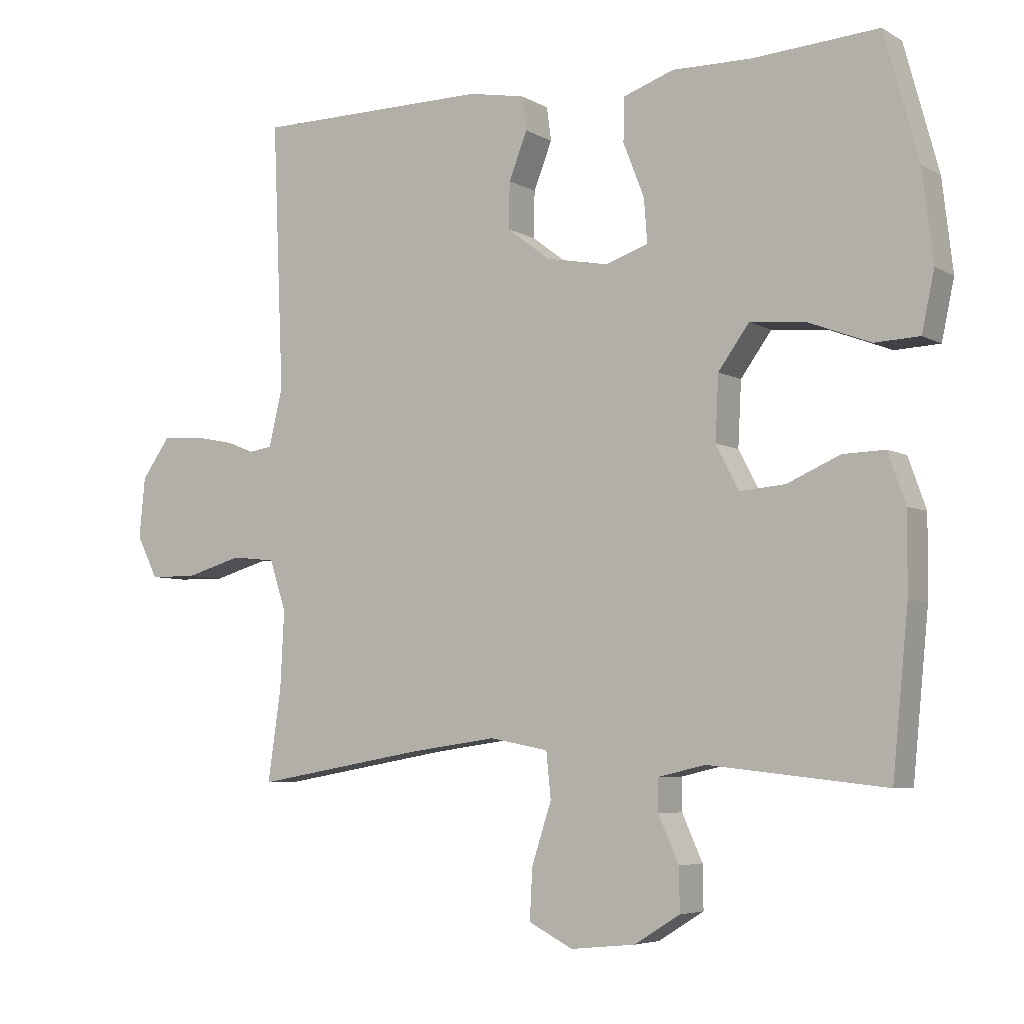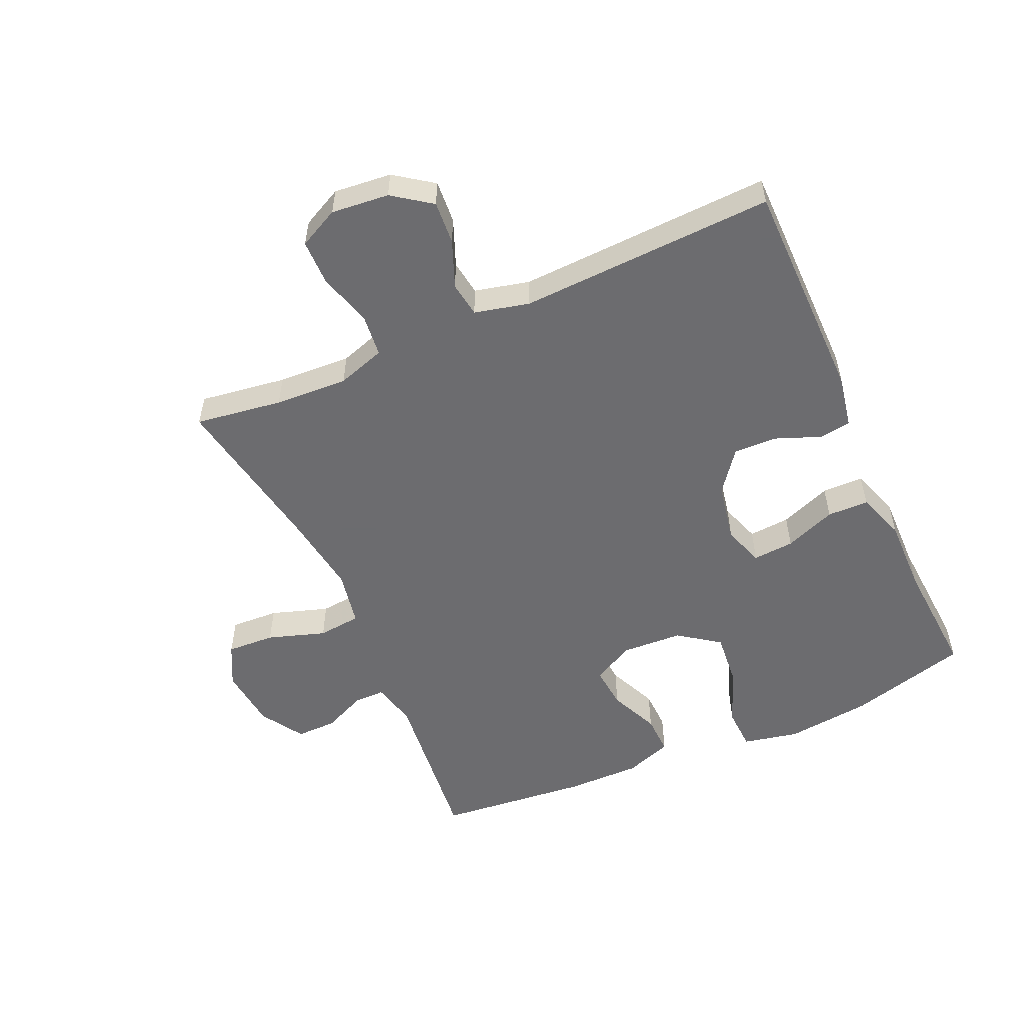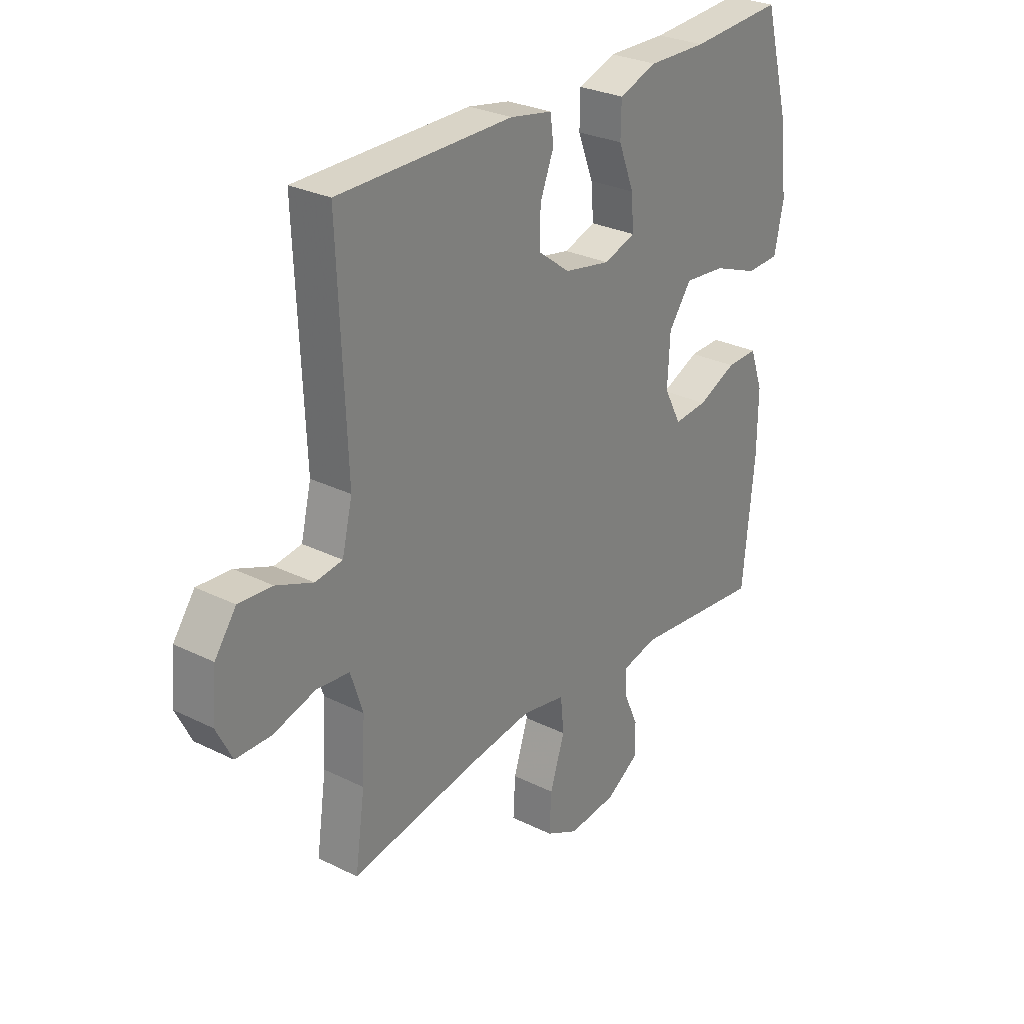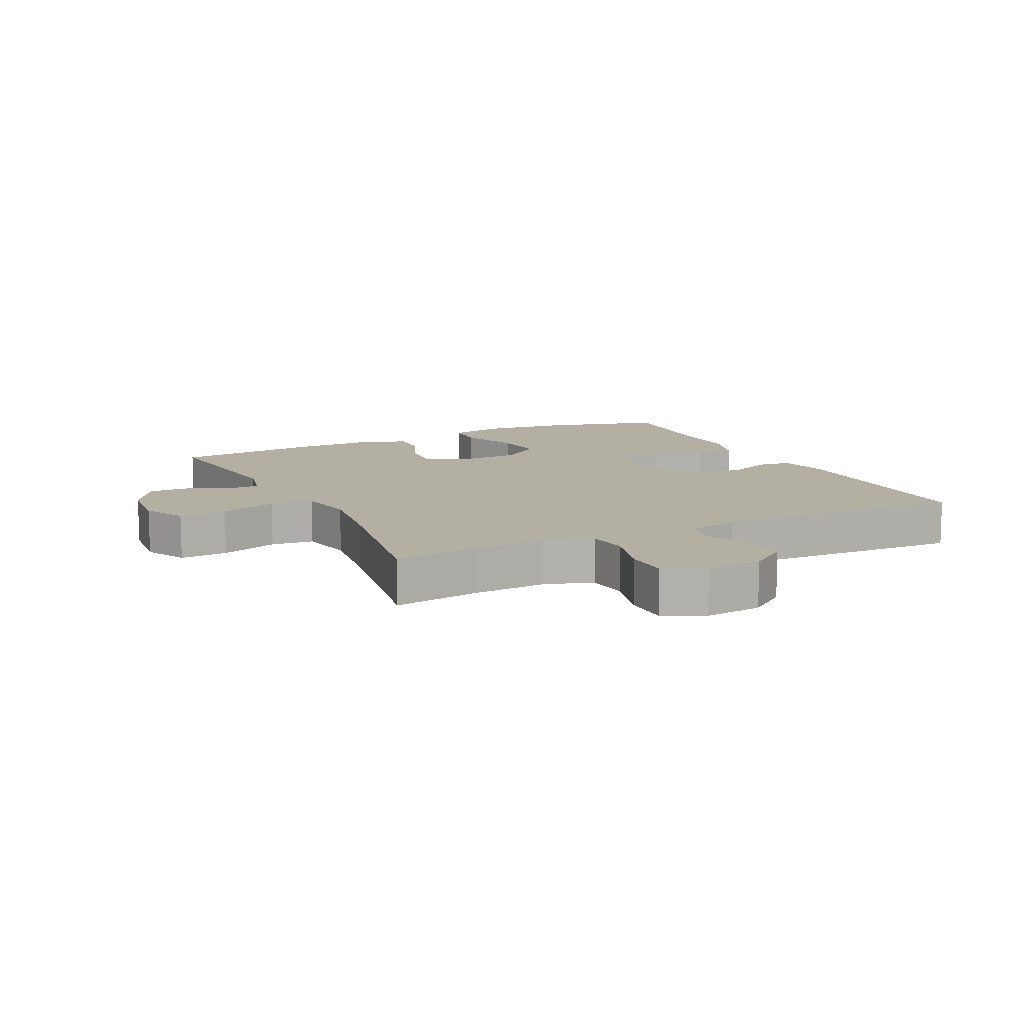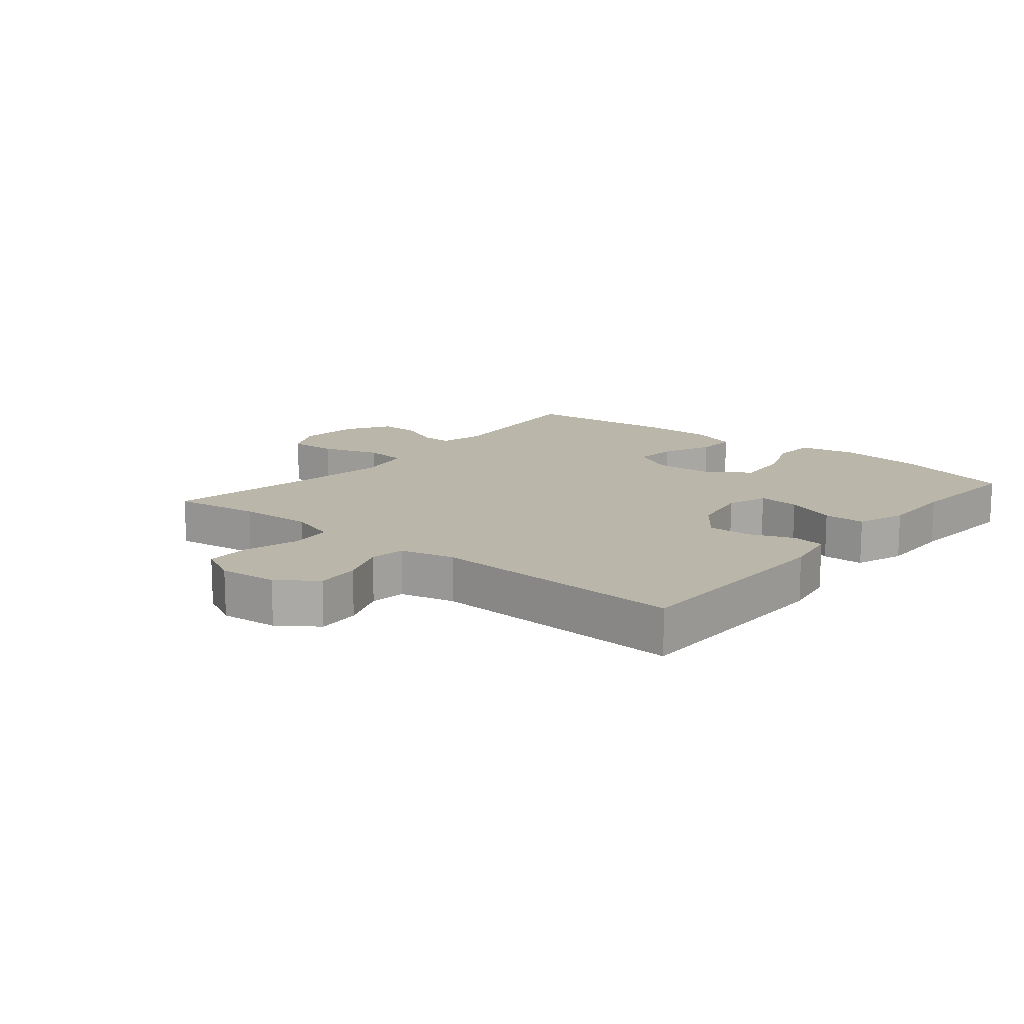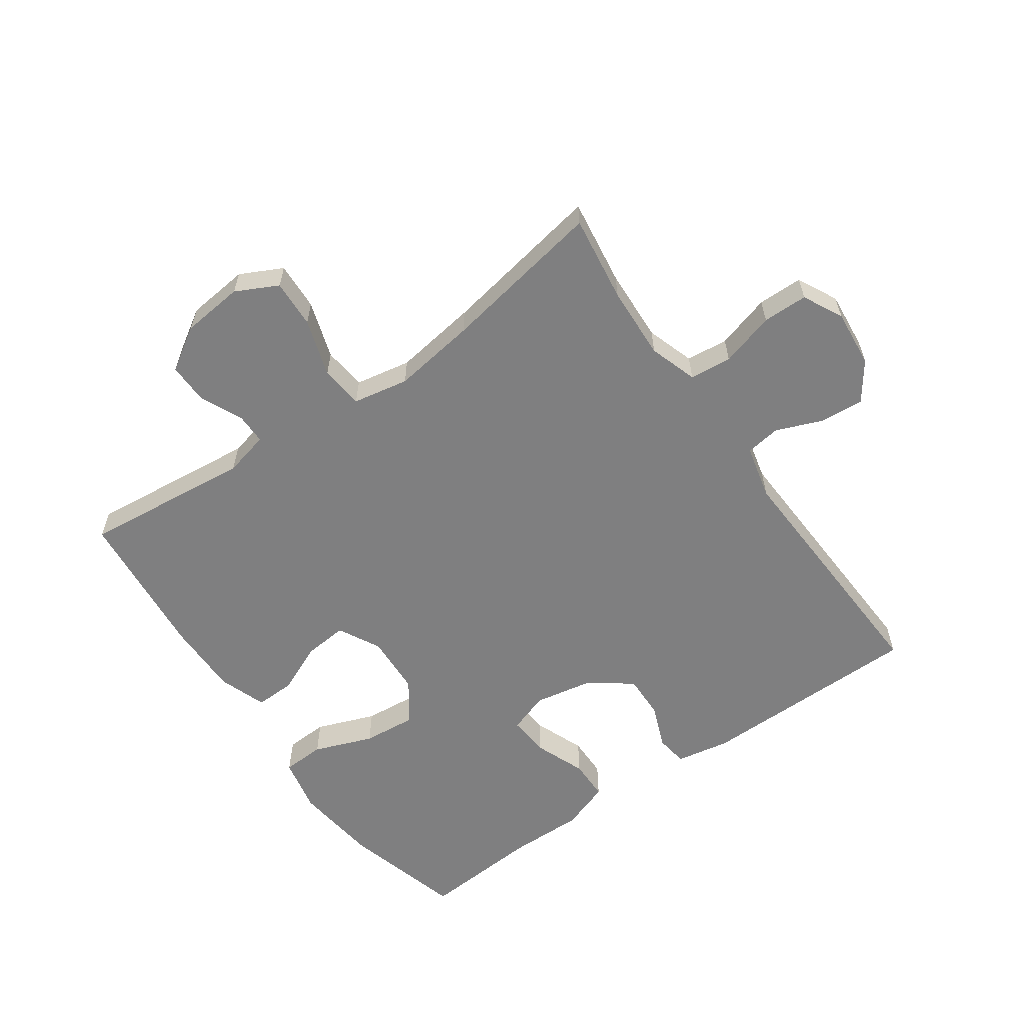
<metadata>
{"format":"obj","ext":"obj","renderer":"f3d","projection":"perspective","resolution":1024,"background":"white","views":[{"elev":-5.5,"azim":31.4,"up":"+Z"},{"elev":-53.8,"azim":-65.9,"up":"+Y"},{"elev":28.2,"azim":-53.1,"up":"+Z"},{"elev":11.2,"azim":-116.2,"up":"+Y"},{"elev":13.9,"azim":-50.4,"up":"+Y"},{"elev":-59.7,"azim":-144.8,"up":"+Y"}]}
</metadata>
<code>
v -0.5 0.07 0.5
v -0.142 0.07 0.502
v -0.056 0.07 0.486
v -0.049 0.07 0.435
v -0.077 0.07 0.364
v -0.079 0.07 0.294
v -0.013 0.07 0.244
v 0.082 0.07 0.226
v 0.147 0.07 0.248
v 0.142 0.07 0.314
v 0.11 0.07 0.396
v 0.111 0.07 0.462
v 0.189 0.07 0.489
v 0.309 0.07 0.487
v 0.5 0.07 0.5
v 0.552 0.07 0.309
v 0.568 0.07 0.172
v 0.549 0.07 0.083
v 0.481 0.07 0.08
v 0.387 0.07 0.116
v 0.302 0.07 0.124
v 0.255 0.07 0.059
v 0.25 0.07 -0.038
v 0.285 0.07 -0.105
v 0.354 0.07 -0.099
v 0.434 0.07 -0.064
v 0.498 0.07 -0.062
v 0.525 0.07 -0.138
v 0.524 0.07 -0.258
v 0.5 0.07 -0.5
v 0.231 0.07 -0.471
v 0.159 0.07 -0.488
v 0.159 0.07 -0.537
v 0.19 0.07 -0.606
v 0.191 0.07 -0.671
v 0.122 0.07 -0.714
v 0.023 0.07 -0.724
v -0.044 0.07 -0.69
v -0.04 0.07 -0.613
v -0.01 0.07 -0.521
v -0.017 0.07 -0.452
v -0.106 0.07 -0.435
v -0.24 0.07 -0.454
v -0.5 0.07 -0.5
v -0.48 0.07 -0.361
v -0.474 0.07 -0.244
v -0.499 0.07 -0.167
v -0.566 0.07 -0.16
v -0.653 0.07 -0.185
v -0.725 0.07 -0.184
v -0.757 0.07 -0.12
v -0.748 0.07 -0.028
v -0.704 0.07 0.033
v -0.635 0.07 0.028
v -0.56 0.07 -0.002
v -0.504 0.07 0.006
v -0.483 0.07 0.093
v -0.5 0 0.5
v -0.142 0 0.502
v -0.056 0 0.486
v -0.049 0 0.435
v -0.077 0 0.364
v -0.079 0 0.294
v -0.013 0 0.244
v 0.082 0 0.226
v 0.147 0 0.248
v 0.142 0 0.314
v 0.11 0 0.396
v 0.111 0 0.462
v 0.189 0 0.489
v 0.309 0 0.487
v 0.5 0 0.5
v 0.552 0 0.309
v 0.568 0 0.172
v 0.549 0 0.083
v 0.481 0 0.08
v 0.387 0 0.116
v 0.302 0 0.124
v 0.255 0 0.059
v 0.25 0 -0.038
v 0.285 0 -0.105
v 0.354 0 -0.099
v 0.434 0 -0.064
v 0.498 0 -0.062
v 0.525 0 -0.138
v 0.524 0 -0.258
v 0.5 0 -0.5
v 0.231 0 -0.471
v 0.159 0 -0.488
v 0.159 0 -0.537
v 0.19 0 -0.606
v 0.191 0 -0.671
v 0.122 0 -0.714
v 0.023 0 -0.724
v -0.044 0 -0.69
v -0.04 0 -0.613
v -0.01 0 -0.521
v -0.017 0 -0.452
v -0.106 0 -0.435
v -0.24 0 -0.454
v -0.5 0 -0.5
v -0.48 0 -0.361
v -0.474 0 -0.244
v -0.499 0 -0.167
v -0.566 0 -0.16
v -0.653 0 -0.185
v -0.725 0 -0.184
v -0.757 0 -0.12
v -0.748 0 -0.028
v -0.704 0 0.033
v -0.635 0 0.028
v -0.56 0 -0.002
v -0.504 0 0.006
v -0.483 0 0.093
f 52 53 54 55
f 50 51 52 55
f 48 49 50 55
f 47 48 55 56
f 46 47 56 57
f 43 44 45
f 42 43 45 46
f 41 42 46 57
f 37 38 39 40
f 37 40 41
f 36 37 41
f 33 34 35 36
f 32 33 36 41
f 31 32 41 57
f 25 26 27 28
f 24 25 28 29
f 17 18 19 20
f 17 20 21
f 14 15 16 17
f 14 17 21
f 13 14 21 22
f 10 11 12 13
f 9 10 13 22
f 2 3 4 5
f 2 5 6
f 1 2 6
f 57 1 6 7
f 24 29 30 31
f 23 24 31 57
f 8 9 22 23
f 7 8 23 57
f 112 111 110 109
f 112 109 108 107
f 112 107 106 105
f 113 112 105 104
f 114 113 104 103
f 102 101 100
f 103 102 100 99
f 114 103 99 98
f 97 96 95 94
f 98 97 94
f 98 94 93
f 93 92 91 90
f 98 93 90 89
f 114 98 89 88
f 85 84 83 82
f 86 85 82 81
f 77 76 75 74
f 78 77 74
f 74 73 72 71
f 78 74 71
f 79 78 71 70
f 70 69 68 67
f 79 70 67 66
f 62 61 60 59
f 63 62 59
f 63 59 58
f 64 63 58 114
f 88 87 86 81
f 114 88 81 80
f 80 79 66 65
f 114 80 65 64
f 1 58 59 2
f 2 59 60 3
f 3 60 61 4
f 4 61 62 5
f 5 62 63 6
f 6 63 64 7
f 7 64 65 8
f 8 65 66 9
f 9 66 67 10
f 10 67 68 11
f 11 68 69 12
f 12 69 70 13
f 13 70 71 14
f 14 71 72 15
f 15 72 73 16
f 16 73 74 17
f 17 74 75 18
f 18 75 76 19
f 19 76 77 20
f 20 77 78 21
f 21 78 79 22
f 22 79 80 23
f 23 80 81 24
f 24 81 82 25
f 25 82 83 26
f 26 83 84 27
f 27 84 85 28
f 28 85 86 29
f 29 86 87 30
f 30 87 88 31
f 31 88 89 32
f 32 89 90 33
f 33 90 91 34
f 34 91 92 35
f 35 92 93 36
f 36 93 94 37
f 37 94 95 38
f 38 95 96 39
f 39 96 97 40
f 40 97 98 41
f 41 98 99 42
f 42 99 100 43
f 43 100 101 44
f 44 101 102 45
f 45 102 103 46
f 46 103 104 47
f 47 104 105 48
f 48 105 106 49
f 49 106 107 50
f 50 107 108 51
f 51 108 109 52
f 52 109 110 53
f 53 110 111 54
f 54 111 112 55
f 55 112 113 56
f 56 113 114 57
f 57 114 58 1

</code>
